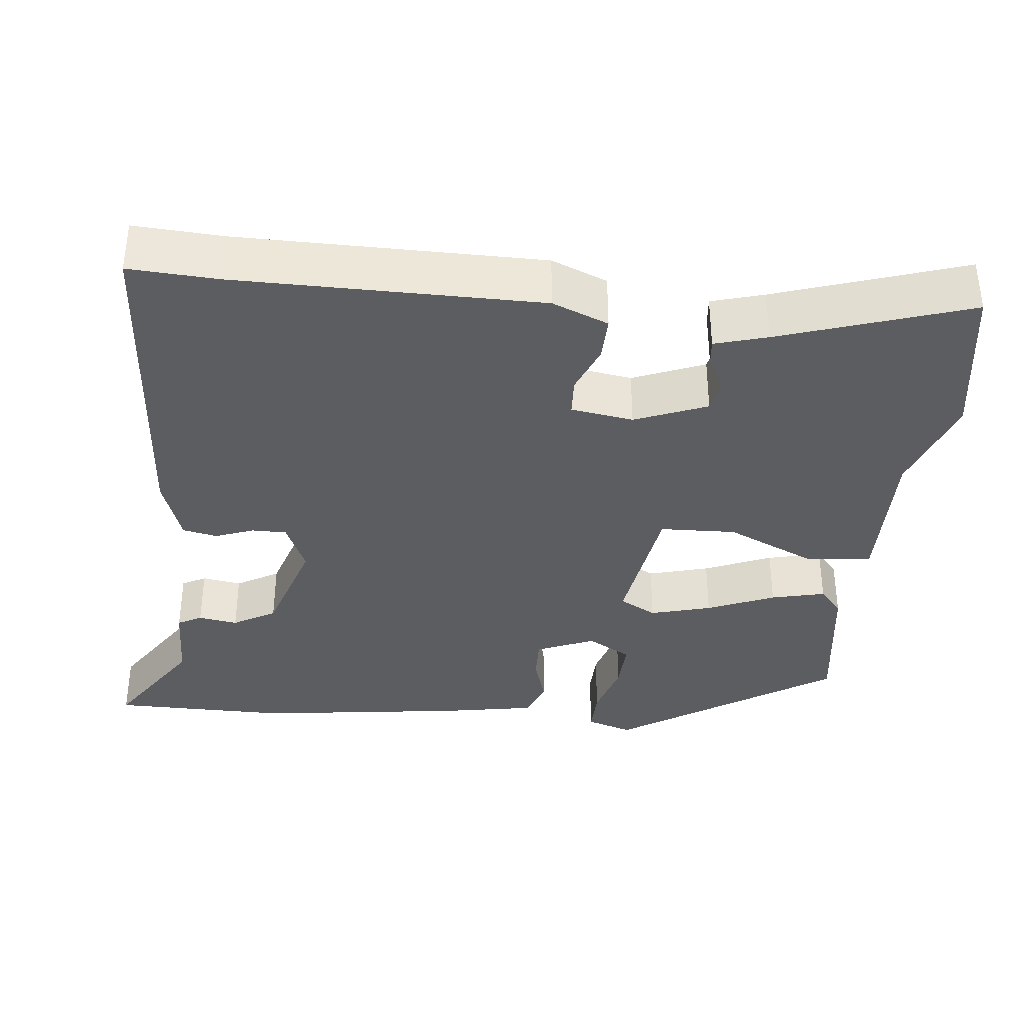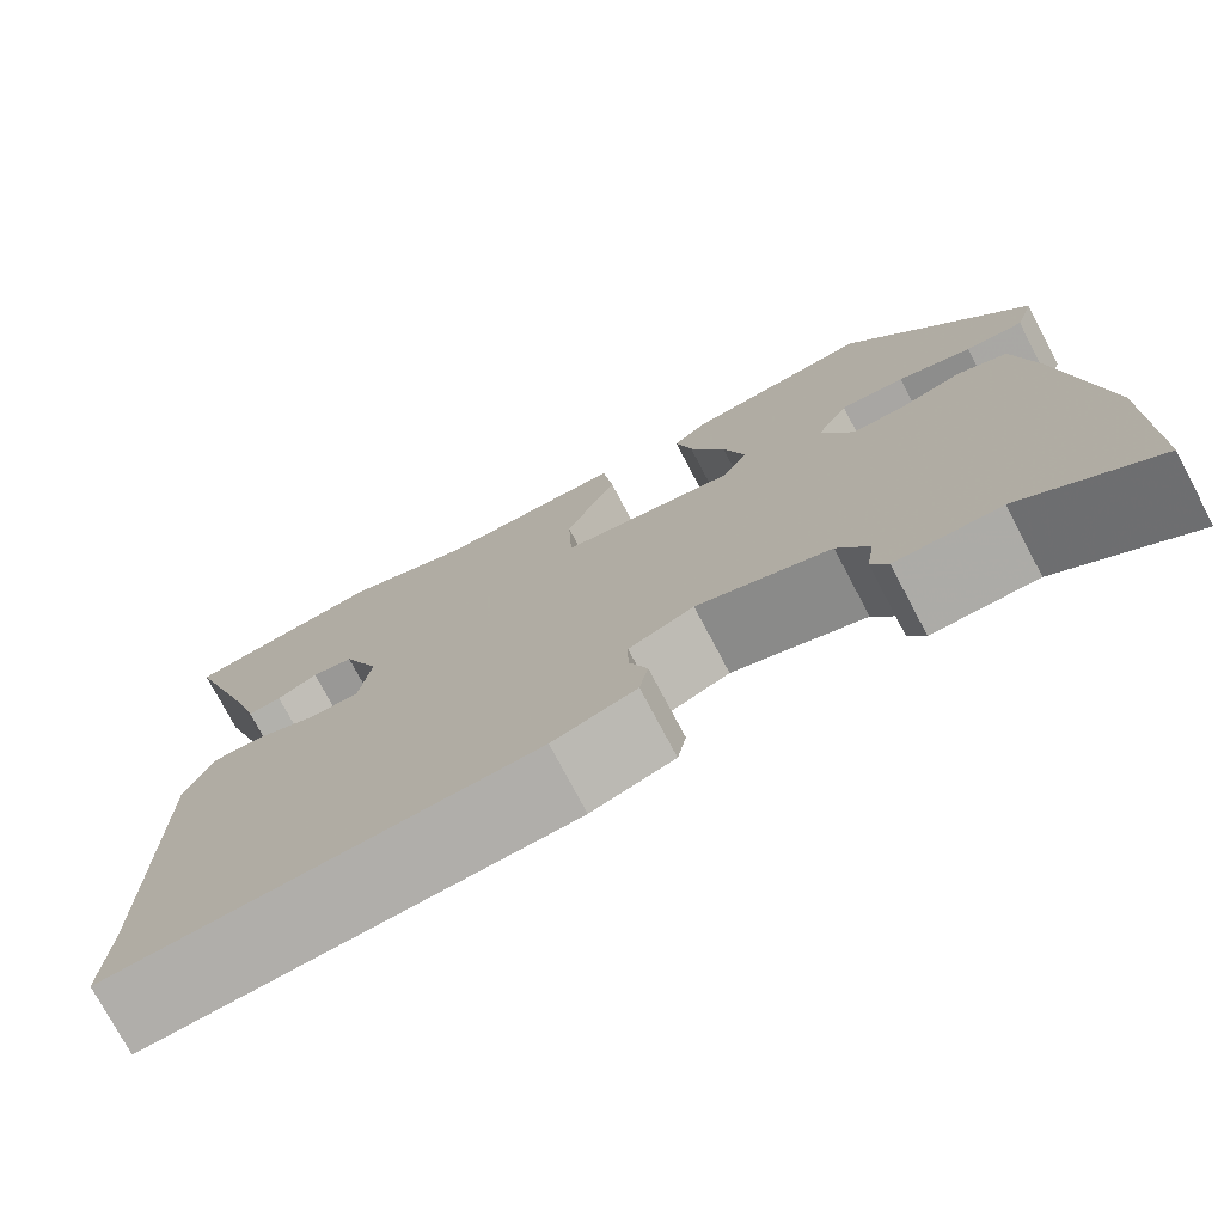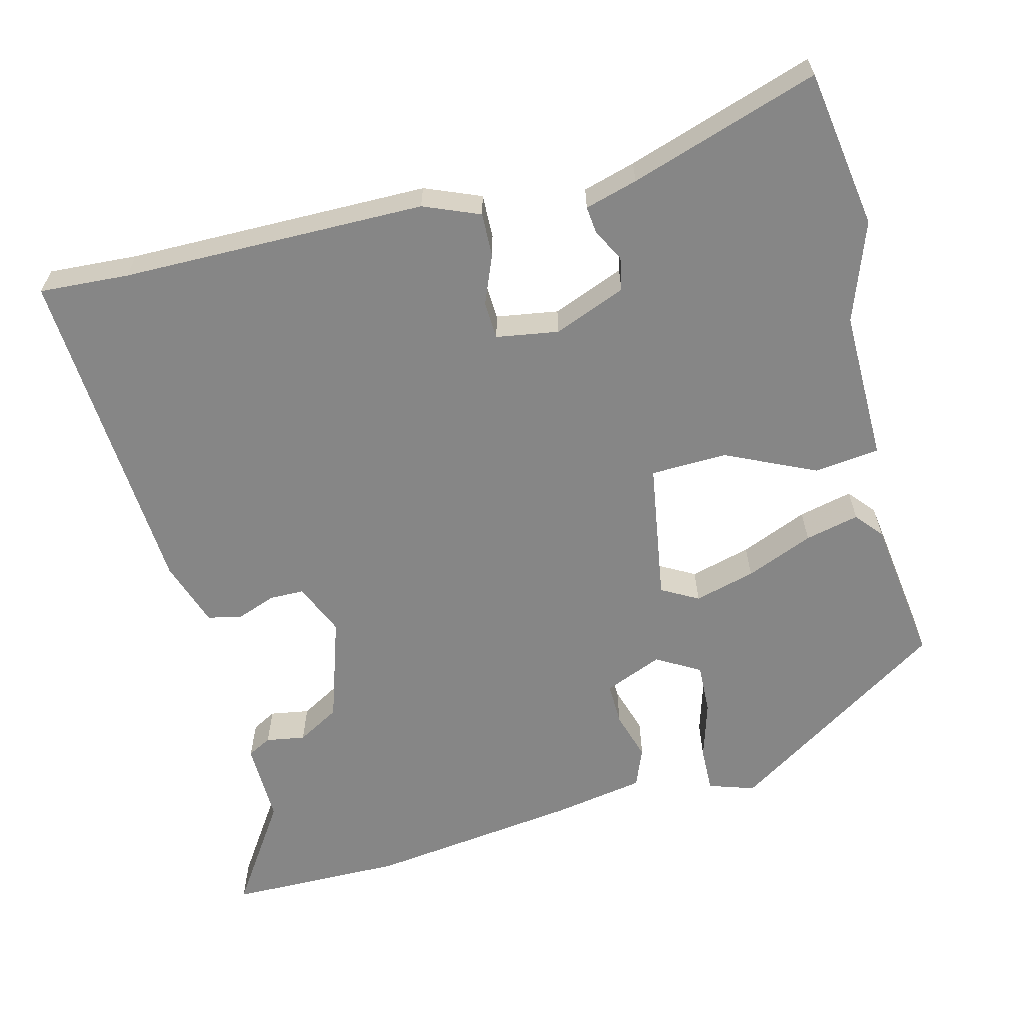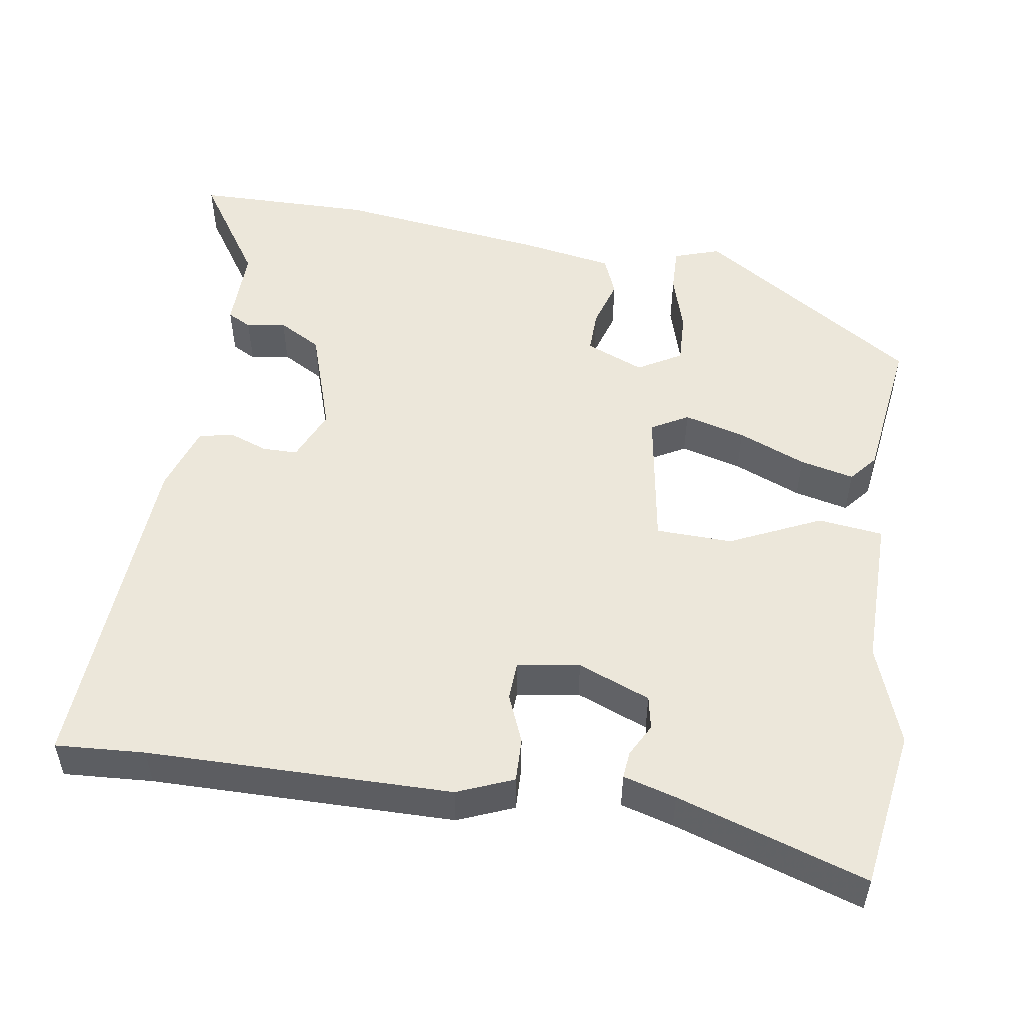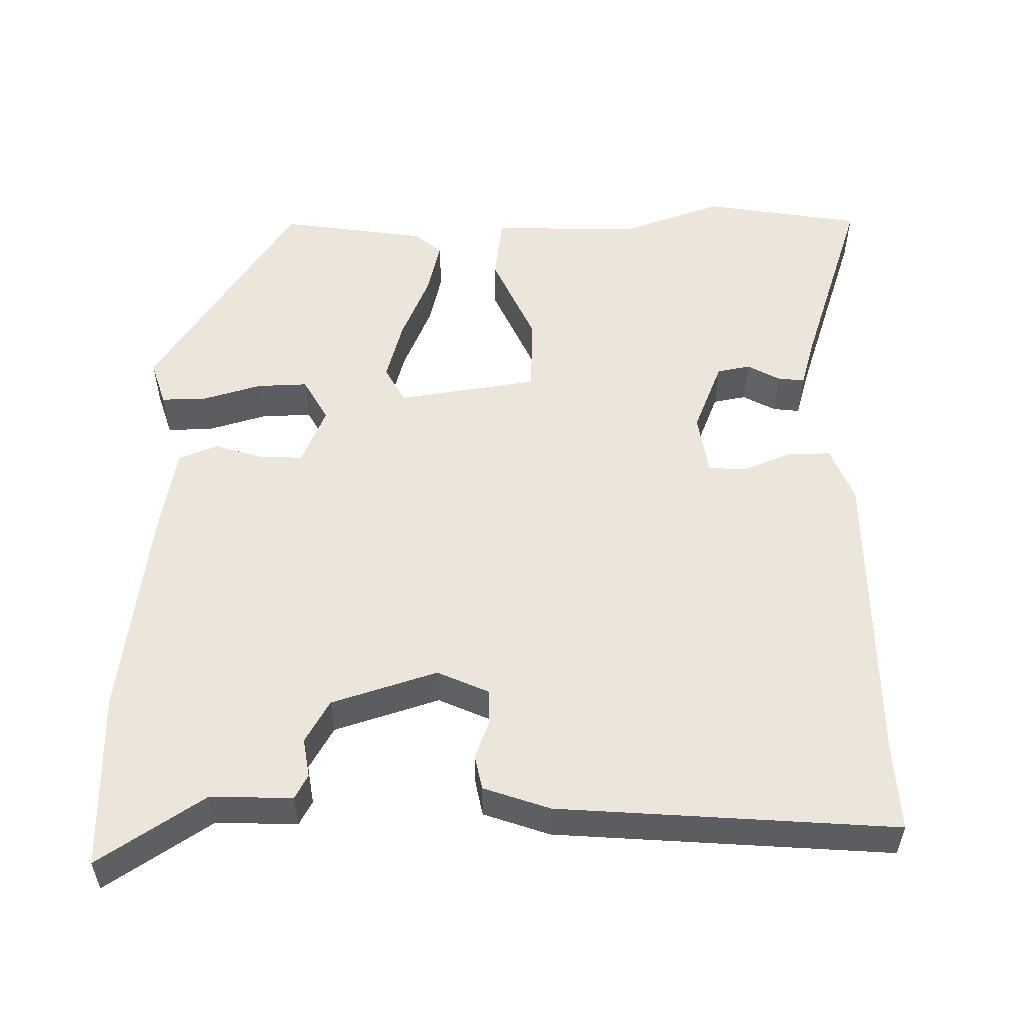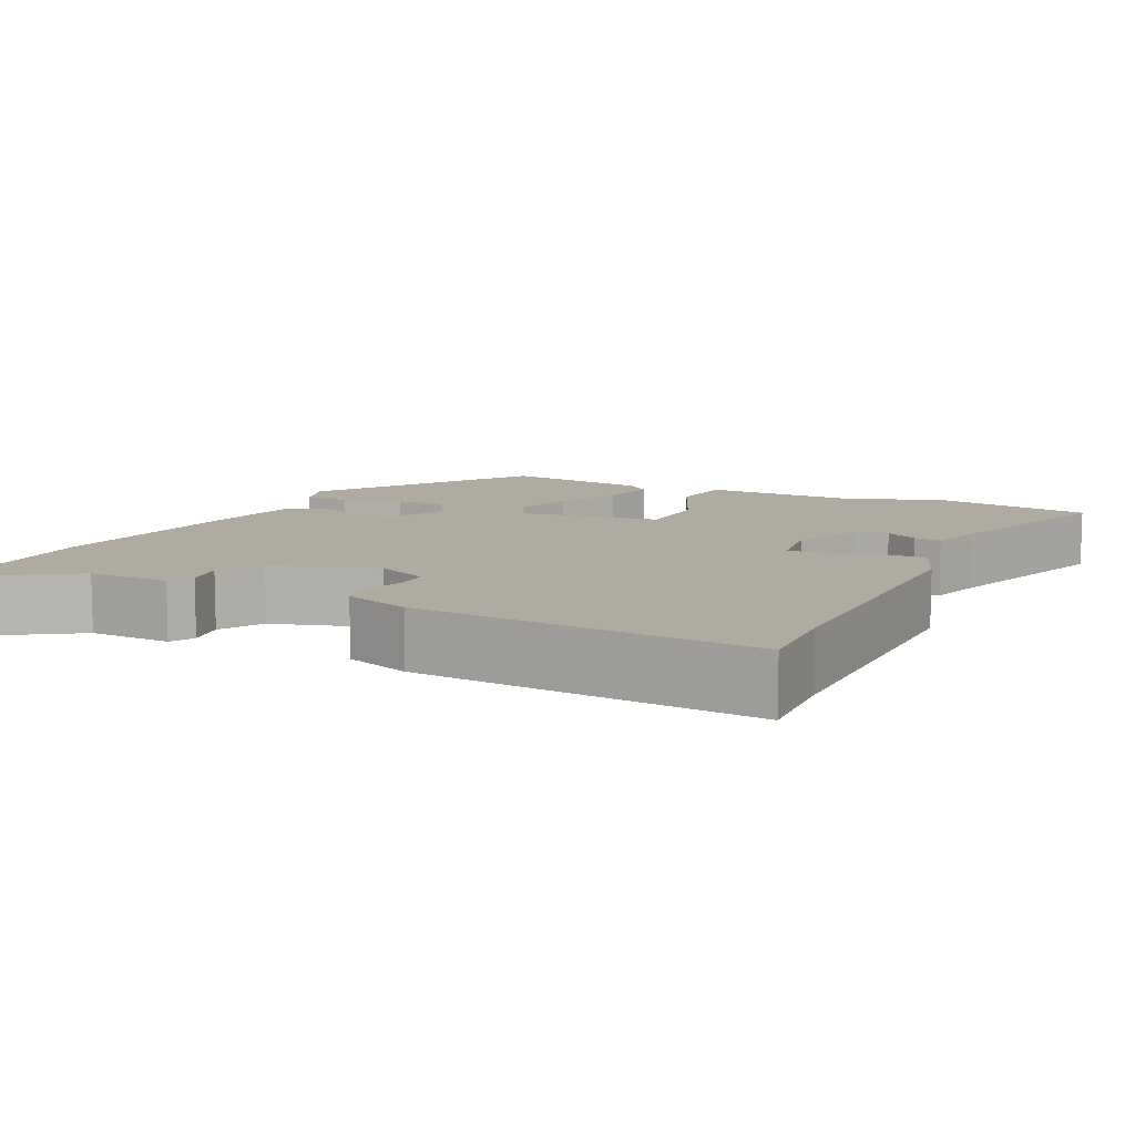
<metadata>
{"format":"obj","ext":"obj","renderer":"f3d","projection":"perspective","resolution":1024,"background":"white","views":[{"elev":-36.3,"azim":-96.3,"up":"+Y"},{"elev":-75.4,"azim":27.8,"up":"+Z"},{"elev":-62.2,"azim":-76.3,"up":"+Y"},{"elev":52.1,"azim":-81.8,"up":"+Y"},{"elev":54.2,"azim":179.1,"up":"+Y"},{"elev":9.8,"azim":-154.0,"up":"+Y"}]}
</metadata>
<code>
v -0.502 0.07 -0.535
v -0.496 0.07 -0.419
v -0.497 0.07 -0.025
v -0.468 0.07 0.048
v -0.411 0.07 0.047
v -0.348 0.07 0.022
v -0.299 0.07 0.025
v -0.287 0.07 0.106
v -0.325 0.07 0.199
v -0.368 0.07 0.207
v -0.41 0.07 0.184
v -0.445 0.07 0.18
v -0.465 0.07 0.248
v -0.547 0.07 0.492
v -0.341 0.07 0.526
v -0.212 0.07 0.481
v -0.016 0.07 0.485
v -0.005 0.07 0.401
v -0.058 0.07 0.283
v -0.054 0.07 0.184
v 0.128 0.07 0.157
v 0.154 0.07 0.205
v 0.132 0.07 0.284
v 0.095 0.07 0.371
v 0.078 0.07 0.441
v 0.113 0.07 0.471
v 0.304 0.07 0.499
v 0.49 0.07 0.219
v 0.471 0.07 0.159
v 0.412 0.07 0.16
v 0.336 0.07 0.182
v 0.27 0.07 0.184
v 0.238 0.07 0.127
v 0.27 0.07 0.052
v 0.326 0.07 0.054
v 0.389 0.07 0.074
v 0.44 0.07 0.054
v 0.462 0.07 -0.065
v 0.5 0.07 -0.339
v 0.5 0.07 -0.568
v 0.363 0.07 -0.479
v 0.256 0.07 -0.482
v 0.239 0.07 -0.451
v 0.247 0.07 -0.4
v 0.215 0.07 -0.345
v 0.078 0.07 -0.302
v 0.011 0.07 -0.332
v 0.011 0.07 -0.377
v 0.03 0.07 -0.427
v 0.021 0.07 -0.472
v -0.065 0.07 -0.502
v -0.502 0 -0.535
v -0.496 0 -0.419
v -0.497 0 -0.025
v -0.468 0 0.048
v -0.411 0 0.047
v -0.348 0 0.022
v -0.299 0 0.025
v -0.287 0 0.106
v -0.325 0 0.199
v -0.368 0 0.207
v -0.41 0 0.184
v -0.445 0 0.18
v -0.465 0 0.248
v -0.547 0 0.492
v -0.341 0 0.526
v -0.212 0 0.481
v -0.016 0 0.485
v -0.005 0 0.401
v -0.058 0 0.283
v -0.054 0 0.184
v 0.128 0 0.157
v 0.154 0 0.205
v 0.132 0 0.284
v 0.095 0 0.371
v 0.078 0 0.441
v 0.113 0 0.471
v 0.304 0 0.499
v 0.49 0 0.219
v 0.471 0 0.159
v 0.412 0 0.16
v 0.336 0 0.182
v 0.27 0 0.184
v 0.238 0 0.127
v 0.27 0 0.052
v 0.326 0 0.054
v 0.389 0 0.074
v 0.44 0 0.054
v 0.462 0 -0.065
v 0.5 0 -0.339
v 0.5 0 -0.568
v 0.363 0 -0.479
v 0.256 0 -0.482
v 0.239 0 -0.451
v 0.247 0 -0.4
v 0.215 0 -0.345
v 0.078 0 -0.302
v 0.011 0 -0.332
v 0.011 0 -0.377
v 0.03 0 -0.427
v 0.021 0 -0.472
v -0.065 0 -0.502
f 51 1 2
f 50 51 2
f 49 50 2
f 48 49 2
f 4 5 6
f 3 4 6
f 2 3 6
f 48 2 6
f 47 48 6
f 46 47 6 7
f 45 46 7 8
f 41 42 43 44
f 41 44 45
f 40 41 45
f 39 40 45
f 38 39 45
f 37 38 45
f 36 37 45
f 35 36 45
f 34 35 45
f 45 8 9
f 34 45 9
f 33 34 9
f 29 30 31
f 28 29 31
f 27 28 31
f 26 27 31
f 25 26 31
f 24 25 31
f 23 24 31
f 22 23 31 32
f 21 22 32 33
f 16 17 18 19
f 16 19 20
f 15 16 20
f 14 15 20
f 13 14 20
f 10 11 12 13
f 10 13 20
f 20 21 33
f 10 20 33
f 9 10 33
f 53 52 102
f 53 102 101
f 53 101 100
f 53 100 99
f 57 56 55
f 57 55 54
f 57 54 53
f 57 53 99
f 57 99 98
f 58 57 98 97
f 59 58 97 96
f 95 94 93 92
f 96 95 92
f 96 92 91
f 96 91 90
f 96 90 89
f 96 89 88
f 96 88 87
f 96 87 86
f 96 86 85
f 60 59 96
f 60 96 85
f 60 85 84
f 82 81 80
f 82 80 79
f 82 79 78
f 82 78 77
f 82 77 76
f 82 76 75
f 82 75 74
f 83 82 74 73
f 84 83 73 72
f 70 69 68 67
f 71 70 67
f 71 67 66
f 71 66 65
f 71 65 64
f 64 63 62 61
f 71 64 61
f 84 72 71
f 84 71 61
f 84 61 60
f 1 52 53 2
f 2 53 54 3
f 3 54 55 4
f 4 55 56 5
f 5 56 57 6
f 6 57 58 7
f 7 58 59 8
f 8 59 60 9
f 9 60 61 10
f 10 61 62 11
f 11 62 63 12
f 12 63 64 13
f 13 64 65 14
f 14 65 66 15
f 15 66 67 16
f 16 67 68 17
f 17 68 69 18
f 18 69 70 19
f 19 70 71 20
f 20 71 72 21
f 21 72 73 22
f 22 73 74 23
f 23 74 75 24
f 24 75 76 25
f 25 76 77 26
f 26 77 78 27
f 27 78 79 28
f 28 79 80 29
f 29 80 81 30
f 30 81 82 31
f 31 82 83 32
f 32 83 84 33
f 33 84 85 34
f 34 85 86 35
f 35 86 87 36
f 36 87 88 37
f 37 88 89 38
f 38 89 90 39
f 39 90 91 40
f 40 91 92 41
f 41 92 93 42
f 42 93 94 43
f 43 94 95 44
f 44 95 96 45
f 45 96 97 46
f 46 97 98 47
f 47 98 99 48
f 48 99 100 49
f 49 100 101 50
f 50 101 102 51
f 51 102 52 1

</code>
